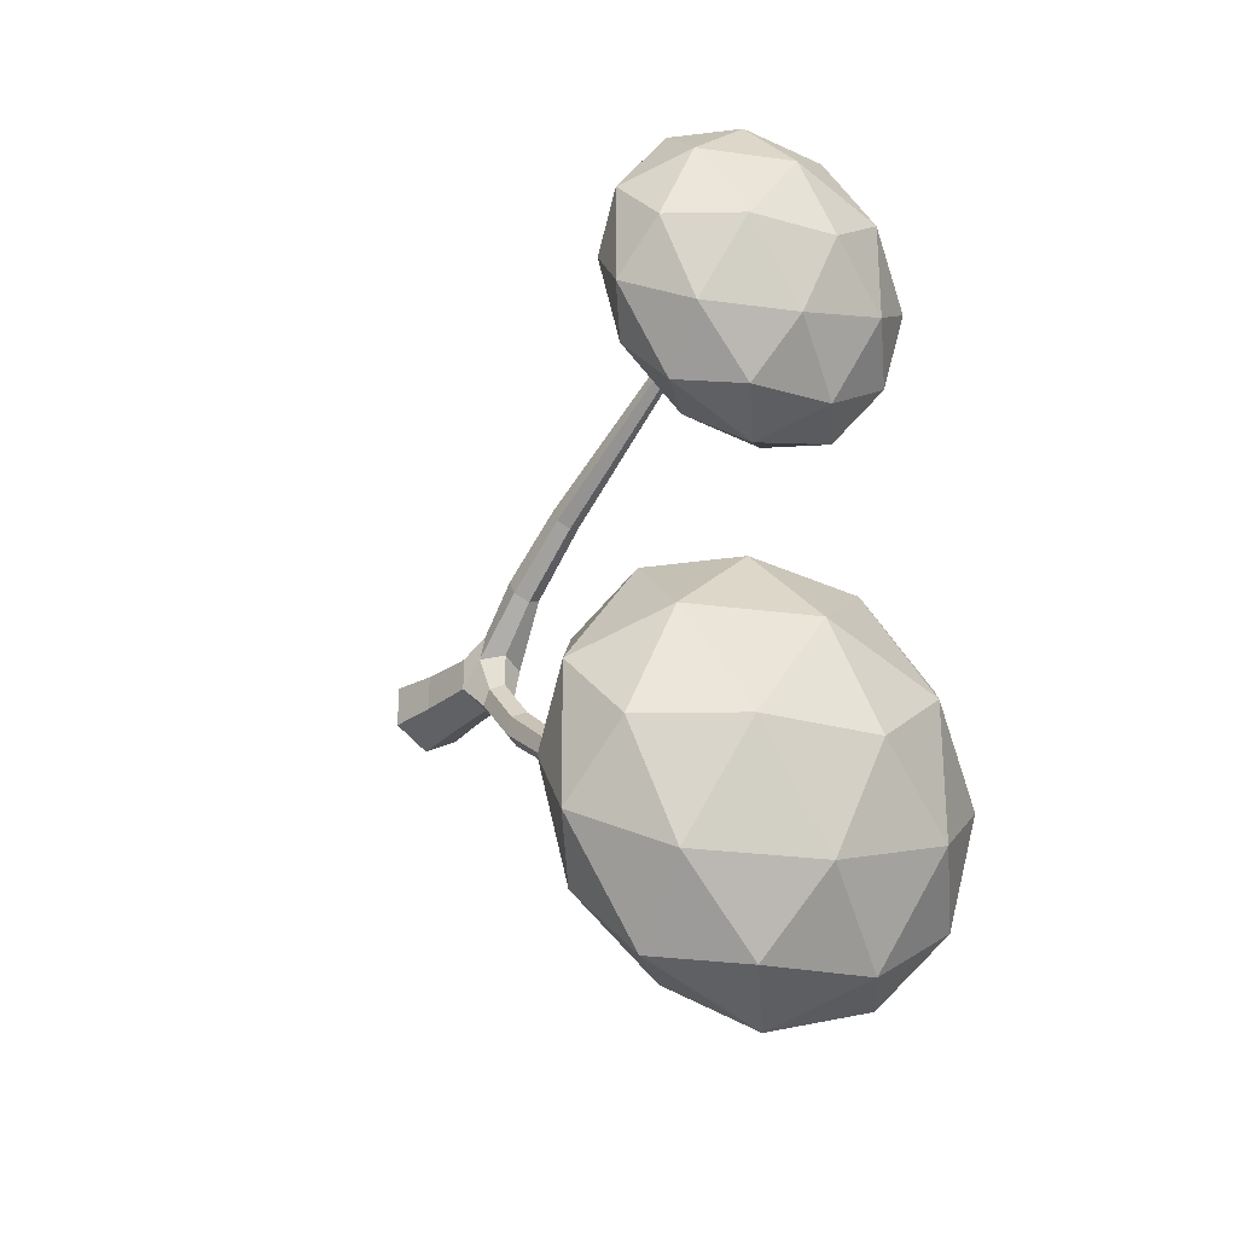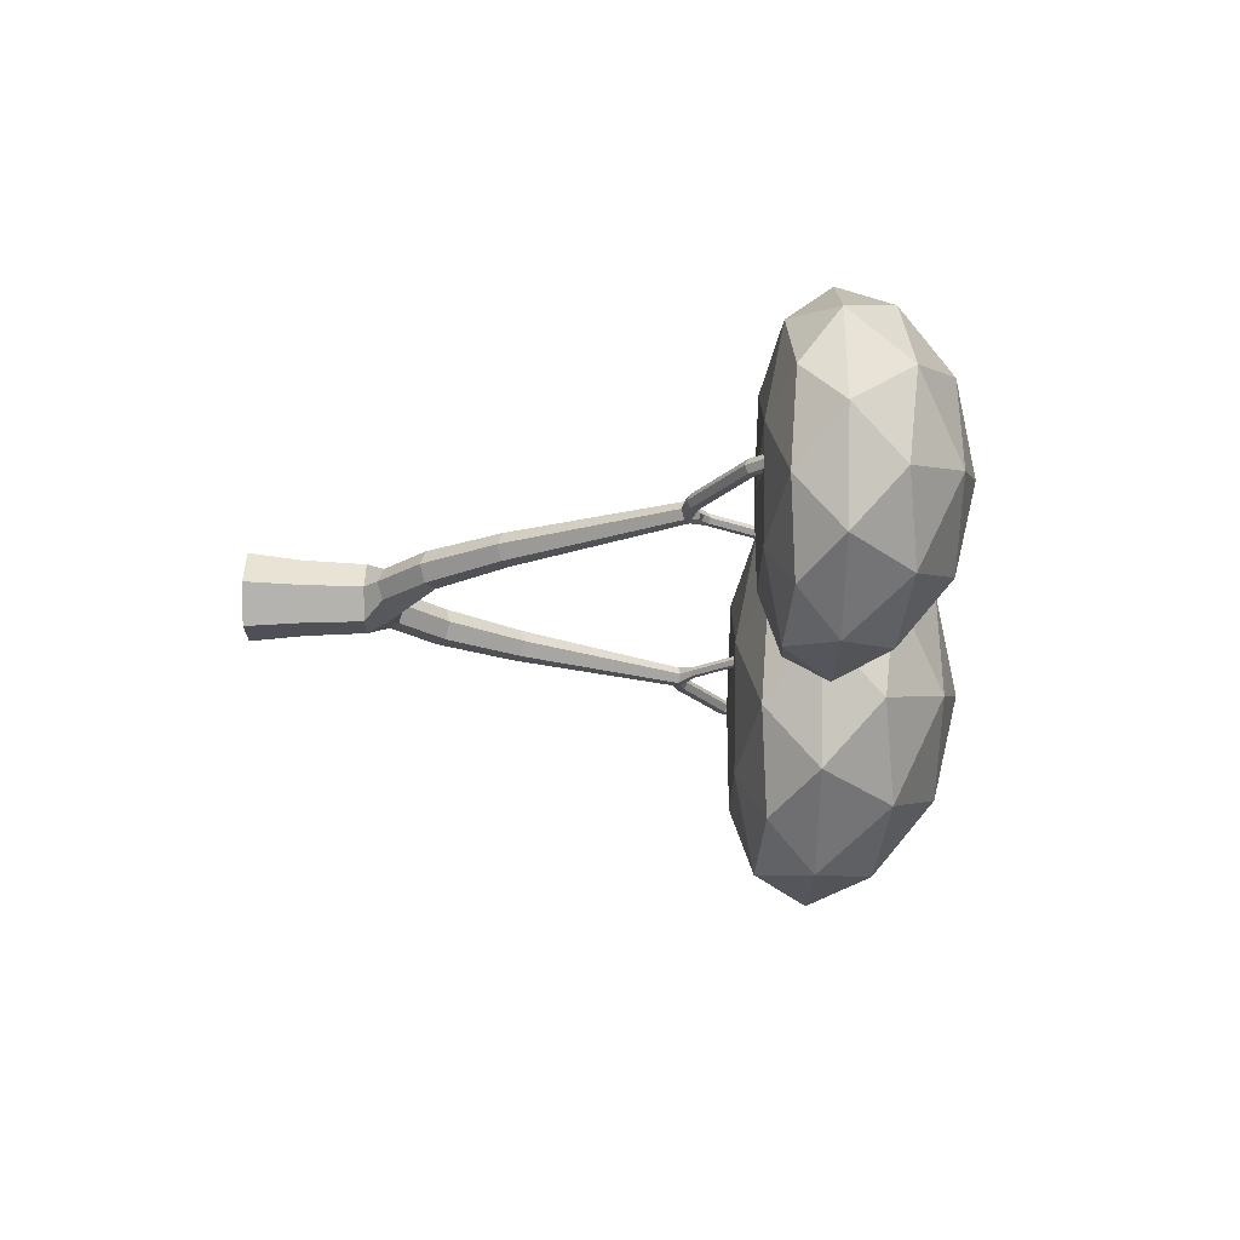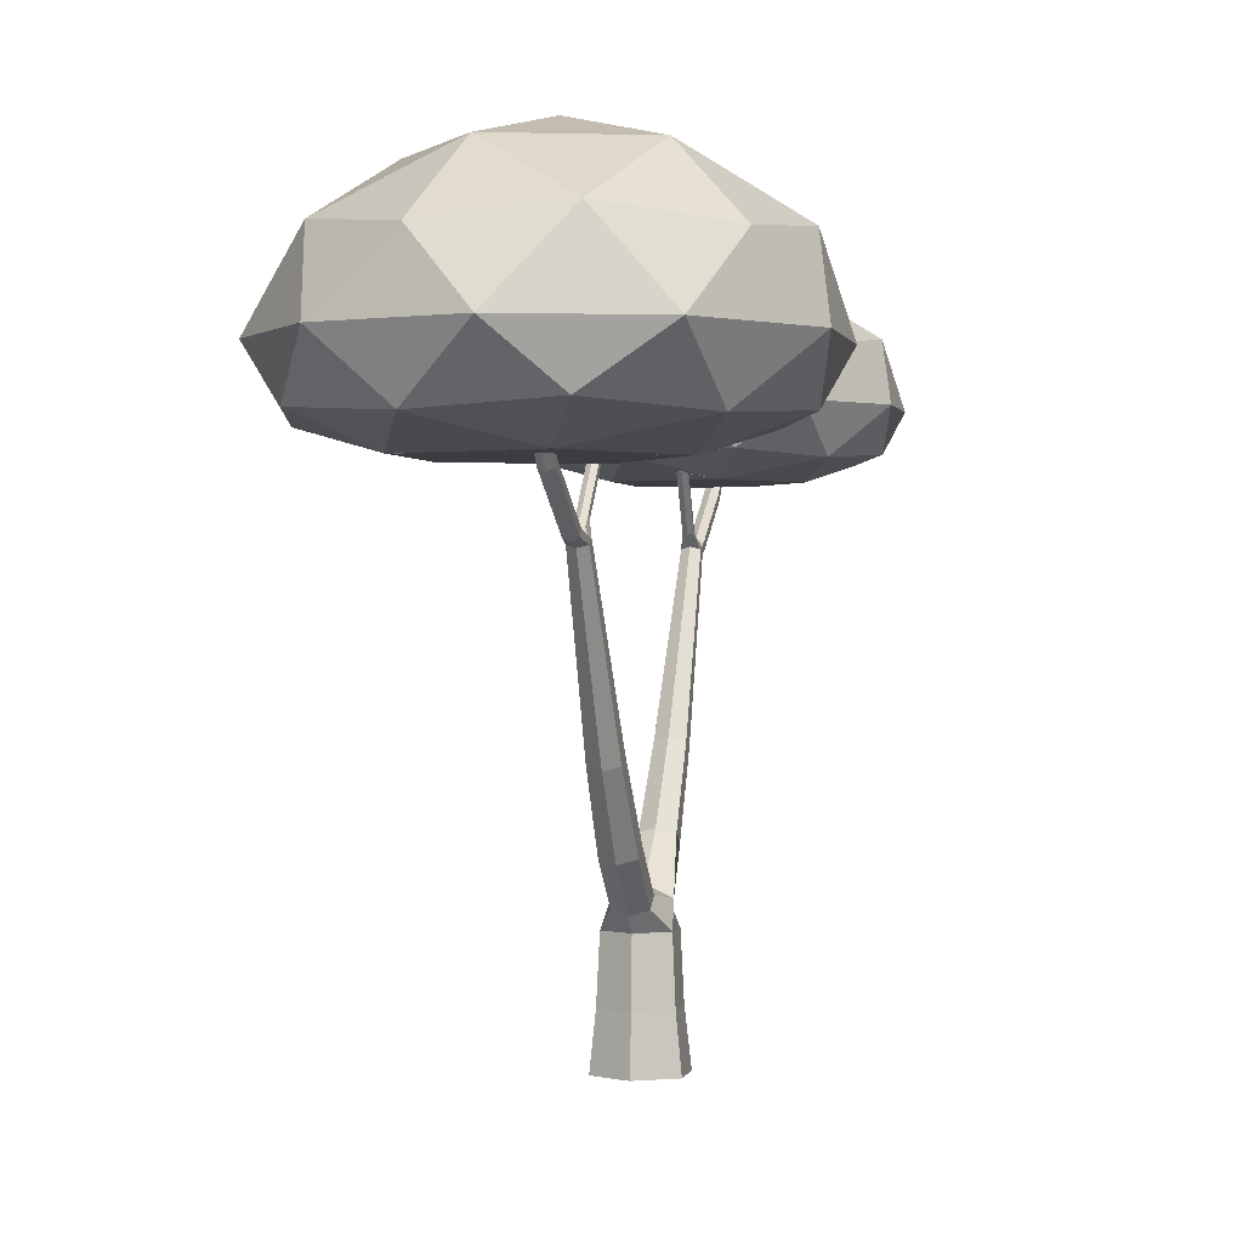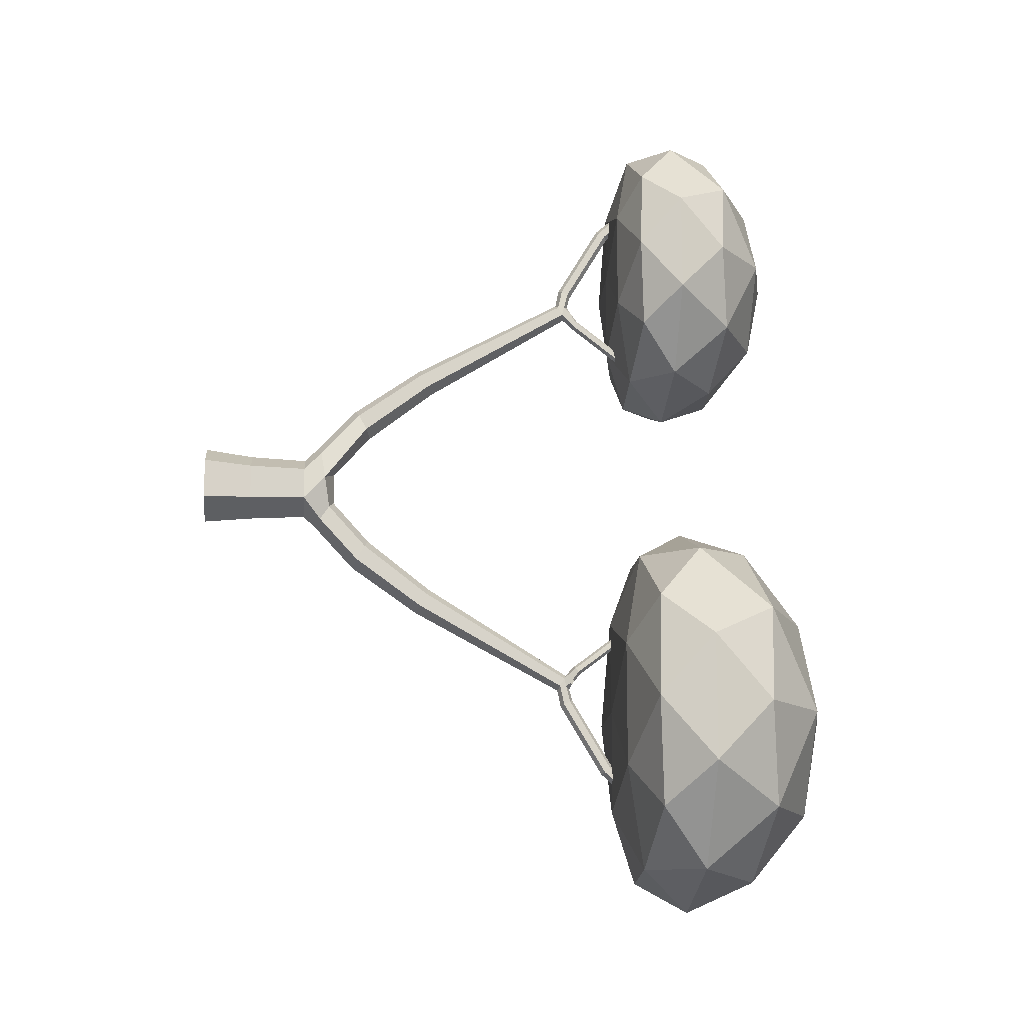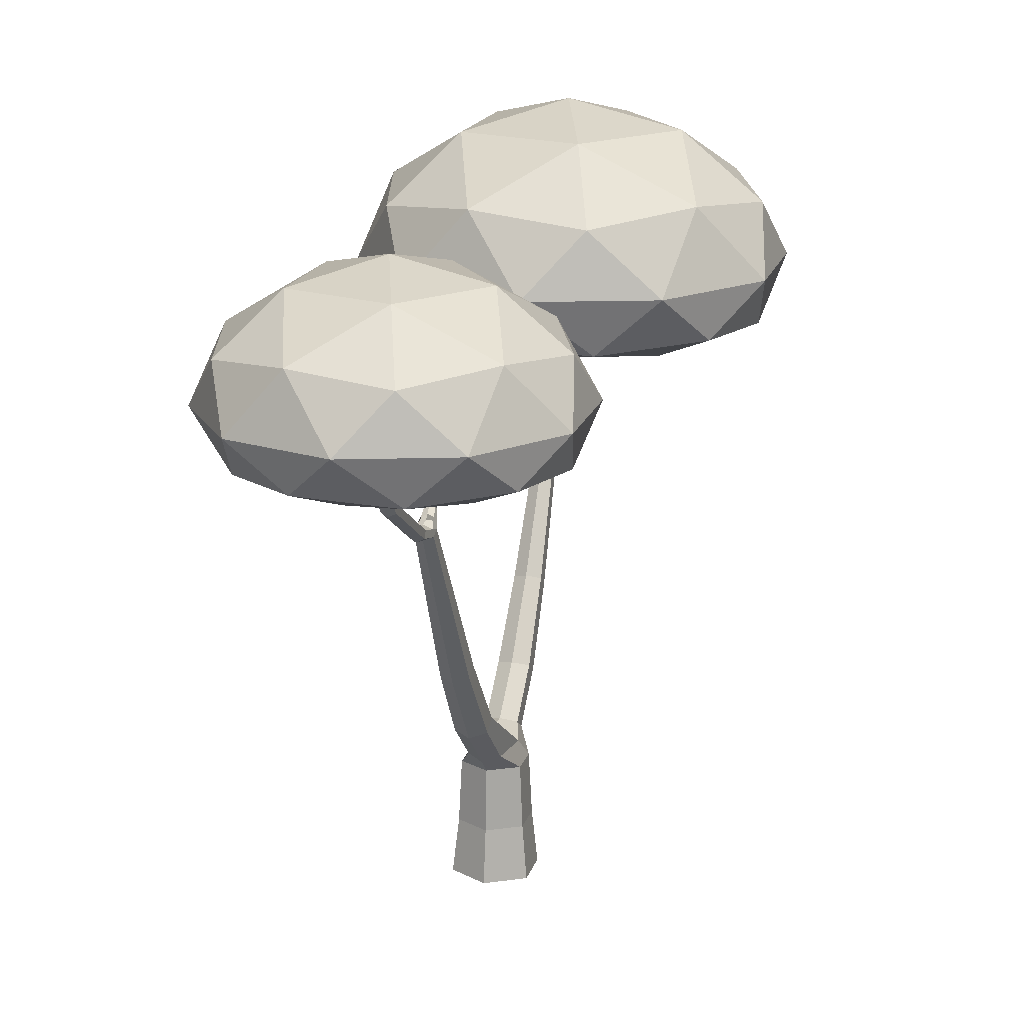
<metadata>
{"format":"obj","ext":"obj","renderer":"f3d","projection":"perspective","resolution":1024,"background":"white","views":[{"elev":-26.1,"azim":143.0,"up":"+Z"},{"elev":70.1,"azim":90.6,"up":"+Z"},{"elev":0.3,"azim":-168.3,"up":"+Y"},{"elev":-13.2,"azim":84.6,"up":"+Z"},{"elev":17.7,"azim":14.8,"up":"+Y"}]}
</metadata>
<code>
o Icosphere.001
v -0.2468 1.438 -0.8193
v -0.2527 1.438 -0.8154
v -0.1579 1.427 -1.081
v -0.2348 1.439 -0.8093
v -0.2513 1.438 -0.8163
v -0.264 1.439 -0.8075
v -0.2309 1.439 -0.806
v -0.2417 1.31 -0.9164
v -0.2586 1.304 -0.9096
v -0.5686 1.443 -1.085
v -0.232 1.44 -0.7813
v -0.2255 1.305 -0.908
v -0.2404 1.291 -0.9421
v -0.2593 1.293 -0.8943
v -0.2651 1.44 -0.7831
v -0.2921 1.443 -0.7049
v -0.2666 1.437 -1.303
v 0.1552 1.443 -0.8503
v -0.2261 1.293 -0.8928
v -0.2404 1.291 -0.9421
v -0.26 1.279 -0.944
v -0.2644 1.44 -0.7826
v -0.7105 1.522 -0.7124
v -0.2921 1.443 -1.466
v -0.2435 1.436 -1.282
v 0.1552 1.443 -1.321
v -0.2466 1.441 -0.7716
v -0.221 1.281 -0.9397
v -0.2735 1.245 -0.9371
v -0.243 1.287 -0.8859
v -0.8712 1.547 -1.094
v -0.4009 1.547 -0.4471
v -0.7105 1.522 -1.473
v -0.2666 1.438 -1.304
v -0.246 1.436 -1.285
v -0.2316 1.436 -1.292
v 0.01324 1.522 -0.4773
v -0.2492 1.441 -0.7699
v 0.4605 1.522 -1.093
v -0.2206 1.438 -1.338
v -0.2136 1.245 -0.9371
v -0.2396 1.278 -0.9593
v -0.2624 1.44 -0.7809
v -0.2604 1.272 -0.9533
v -0.9321 1.724 -0.8665
v -0.6557 1.724 -0.4861
v -0.4009 1.547 -1.742
v -0.2668 1.427 -1.293
v -0.2664 1.439 -1.339
v -0.2406 1.436 -1.286
v -0.2211 1.436 -1.301
v 0.3601 1.547 -0.6944
v 0.3601 1.547 -1.494
v -0.2204 1.436 -1.302
v -0.2196 1.273 -0.9502
v -0.2435 1.253 -0.9219
v -0.2707 1.254 -0.9741
v -0.9321 1.724 -1.337
v -0.2084 1.724 -0.3407
v 0.01324 1.522 -1.709
v -0.6557 1.724 -1.717
v -0.2668 1.406 -1.31
v -0.2638 1.438 -1.341
v -0.2668 1.268 -1.028
v -0.2434 1.436 -1.283
v -0.2203 1.427 -1.293
v 0.2389 1.724 -0.4861
v 0.5154 1.724 -1.337
v 0.5154 1.724 -0.8665
v -0.2206 1.438 -1.335
v -0.2435 1.439 -1.356
v -0.216 1.253 -0.9699
v -0.196 0.6853 -0.6035
v -0.2435 0.6985 -0.5794
v -0.2435 1.268 -0.9774
v -0.2735 1.228 -0.9674
v -0.2911 0.6853 -0.6035
v -0.8702 1.991 -1.108
v -0.7717 1.948 -0.7068
v -0.4229 1.991 -0.492
v -0.2084 1.724 -1.863
v -0.2668 1.245 -1.042
v -0.2516 1.438 -1.35
v -0.2435 1.28 -1.021
v -0.2203 1.268 -1.028
v 0.2389 1.724 -1.717
v -0.2203 1.406 -1.31
v -0.2403 1.439 -1.354
v -0.2136 1.228 -0.9674
v -0.1887 0.4334 -0.4125
v -0.2435 0.4486 -0.3848
v -0.196 0.6589 -0.6517
v -0.2911 0.6589 -0.6517
v -0.2984 0.4334 -0.4125
v -0.7717 1.948 -1.507
v -0.01074 1.948 -0.4596
v -0.4229 1.991 -1.723
v -0.2435 1.396 -1.318
v -0.2435 1.234 -1.048
v -0.2435 1.268 -0.9774
v -0.2203 1.245 -1.042
v 0.3009 1.991 -0.7271
v 0.4596 1.948 -1.107
v 0.3009 1.991 -1.488
v -0.2435 0.3058 -0.2268
v -0.1887 0.4029 -0.4681
v -0.2435 0.6457 -0.6758
v -0.2435 1.22 -0.9826
v -0.2984 0.4029 -0.4681
v -0.2984 0.288 -0.253
v -0.5525 2.183 -1.345
v -0.5525 2.183 -0.8749
v -0.1053 2.183 -0.7296
v -0.01074 1.948 -1.754
v -0.1887 0.288 -0.253
v -0.1887 0.2524 -0.3054
v -0.2435 0.3877 -0.4959
v -0.2984 0.2524 -0.3054
v -0.1053 2.183 -1.491
v 0.1712 2.183 -1.11
v -0.2435 0.3058 -0.1094
v -0.3316 0.2693 -0.1381
v -0.1555 0.2693 -0.1381
v -0.3449 0.1859 -0.2279
v -0.2435 0.2346 -0.3316
v -0.231 2.277 -1.111
v -0.1422 0.1859 -0.2279
v -0.2435 0.1859 -0.2864
v -0.1887 0.4334 0.07635
v -0.2435 0.4486 0.04857
v -0.3449 0.1859 -0.1109
v -0.1887 0.2524 -0.03082
v -0.2435 -0.02786 -0.2978
v -0.3548 -0.02786 -0.2336
v -0.1887 0.4029 0.1319
v -0.2984 0.4334 0.07635
v -0.3548 -0.02786 -0.1052
v -0.2984 0.2524 -0.03082
v -0.1422 0.1859 -0.1109
v -0.1323 -0.02786 -0.2336
v -0.3732 -0.2111 -0.2395
v -0.2435 -0.2111 -0.3143
v -0.2435 0.6985 0.2432
v -0.196 0.6853 0.2673
v -0.196 0.6589 0.3155
v -0.2911 0.6853 0.2673
v -0.3732 -0.2111 -0.08975
v -0.2435 -0.02786 -0.04093
v -0.2435 0.1859 -0.05234
v -0.1323 -0.02786 -0.1052
v -0.2435 0.2346 -0.00461
v -0.2435 0.3877 0.1597
v -0.1139 -0.2111 -0.2395
v -0.1139 -0.2111 -0.08975
v -0.2435 -0.2111 -0.0149
v -0.2435 1.253 0.5857
v -0.2136 1.245 0.6009
v -0.2435 0.6457 0.3396
v -0.2136 1.228 0.6312
v -0.2984 0.4029 0.1319
v -0.2911 0.6589 0.3155
v -0.2735 1.245 0.6009
v -0.2261 1.293 0.5566
v -0.2435 1.22 0.6464
v -0.216 1.253 0.6337
v -0.2735 1.228 0.6312
v -0.243 1.287 0.5497
v -0.221 1.281 0.6035
v -0.2435 1.234 0.7122
v -0.2203 1.245 0.7053
v -0.2196 1.273 0.614
v -0.2707 1.254 0.6379
v -0.2593 1.293 0.5581
v -0.2332 1.47 0.4229
v -0.2333 1.47 0.4228
v -0.2255 1.305 0.5718
v -0.2668 1.245 0.7053
v -0.2203 1.268 0.6916
v -0.2396 1.278 0.6231
v -0.2604 1.272 0.6171
v -0.26 1.279 0.6078
v -0.2502 1.467 0.4141
v -0.2318 1.463 0.4516
v -0.2373 1.47 0.4199
v -0.2404 1.291 0.6059
v -0.2435 1.396 0.9821
v -0.2668 1.406 0.9737
v -0.2435 1.268 0.6412
v -0.2203 1.427 0.9568
v -0.2203 1.406 0.9737
v -0.2435 1.268 0.6412
v -0.2668 1.268 0.6916
v -0.2586 1.304 0.5734
v -0.2583 1.469 0.4187
v -0.2662 1.466 0.4269
v -0.2453 1.459 0.4656
v -0.25 1.471 0.4128
v -0.2404 1.291 0.6059
v -0.2417 1.31 0.5802
v -0.2668 1.427 0.9568
v -0.2435 1.28 0.6847
v -0.2207 1.449 1.012
v -0.2205 1.447 0.9776
v -0.2648 1.46 0.4556
v -0.2503 1.471 0.4126
v -0.2476 1.458 0.468
v -0.2435 1.449 1.029
v -0.2242 1.449 1.014
v -0.2663 1.448 1.011
v -0.2475 1.449 1.026
v -0.2435 1.437 0.9483
v -0.2666 1.446 0.9742
v -0.2664 1.448 1.006
v -0.2205 1.447 0.9748
v -0.2627 1.46 0.4572
v -0.2435 1.446 0.9559
v -0.2651 1.446 0.973
v -0.2428 1.446 0.9565
v -0.2196 1.273 -0.9502
v -0.2209 1.28 -0.941
v -0.221 1.281 -0.9397
v -0.221 1.281 0.6035
v -0.2209 1.28 0.6048
v -0.2196 1.273 0.614
v -0.244 1.437 0.7737
v 0.00052 1.449 0.954
v -0.3488 1.449 1.067
v -0.5647 1.449 0.7703
v 0.00052 1.449 0.5866
v -0.1103 1.511 1.245
v -0.3488 1.449 0.4731
v -0.6756 1.511 1.062
v 0.239 1.511 0.7645
v -0.4338 1.531 1.269
v 0.1606 1.531 1.076
v -0.6756 1.511 0.4673
v -0.8011 1.531 0.7633
v 0.1606 1.531 0.4508
v -0.1103 1.511 0.2836
v -0.2834 1.669 1.352
v 0.06595 1.669 1.238
v -0.4338 1.531 0.2577
v -0.8487 1.669 0.9413
v -0.6328 1.669 1.238
v 0.2819 1.669 0.5739
v 0.2819 1.669 0.9413
v -0.6328 1.669 0.2767
v -0.8487 1.669 0.5739
v 0.06595 1.669 0.2767
v -0.2834 1.669 0.1632
v -0.451 1.878 1.234
v -0.1291 1.844 1.259
v 0.1143 1.878 1.05
v -0.8003 1.878 0.753
v -0.7234 1.844 1.066
v 0.2383 1.844 0.7535
v 0.1143 1.878 0.4558
v -0.451 1.878 0.2721
v -0.7234 1.844 0.4411
v -0.1291 1.844 0.248
v -0.5522 2.027 0.9347
v -0.2029 2.027 1.048
v 0.01304 2.027 0.7511
v -0.5522 2.027 0.5674
v -0.2029 2.027 0.4539
v -0.3011 2.101 0.7504
f 2 6 15 22 16 10 3
f 10 24 83 63 49 34 17 35 25 65 50 36 3
f 10 16 23
f 18 3 26
f 10 23 31
f 16 32 23
f 24 10 33
f 16 18 37
f 39 18 26
f 26 3 36 51 54 70 40 88 71 83 24
f 4 1 5 2 3 18 16 22 43 38 27 11 7
f 10 31 33
f 31 23 45
f 16 37 32
f 23 32 46
f 24 33 47
f 18 52 37
f 39 26 53
f 52 18 39
f 33 31 58
f 31 45 58
f 45 23 46
f 32 37 59
f 32 59 46
f 24 47 60
f 47 33 61
f 37 52 67
f 39 53 68
f 26 60 53
f 52 39 69
f 26 24 60
f 61 33 58
f 58 45 78
f 45 46 79
f 59 37 67
f 46 59 80
f 60 47 81
f 47 61 81
f 52 69 67
f 69 39 68
f 53 86 68
f 53 60 86
f 61 58 95
f 58 78 95
f 45 79 78
f 46 80 79
f 59 67 96
f 59 96 80
f 86 60 81
f 81 61 97
f 67 69 102
f 69 68 103
f 68 86 104
f 61 95 97
f 95 78 111
f 78 79 112
f 79 80 112
f 67 102 96
f 80 96 113
f 86 81 114
f 81 97 114
f 69 103 102
f 68 104 103
f 86 114 104
f 97 95 111
f 111 78 112
f 112 80 113
f 96 102 113
f 114 97 119
f 102 103 120
f 103 104 120
f 104 114 119
f 119 97 111
f 111 112 126
f 112 113 126
f 113 102 120
f 120 104 119
f 119 111 126
f 113 120 126
f 120 119 126
f 225 226 227 207 208 202 203 214 218 216
f 225 216 217 212 213 209 210 207 227
f 225 227 228
f 226 225 229
f 227 226 230
f 225 228 231
f 228 227 232
f 233 226 229
f 225 231 229
f 227 230 234
f 226 235 230
f 231 228 236
f 228 232 237
f 227 234 232
f 233 229 238
f 235 226 233
f 229 231 206 196 183 174 175 184 239
f 231 239 184 197 205 194 195 204 215 206
f 234 230 240
f 230 235 241
f 231 236 242
f 228 237 236
f 237 232 243
f 232 234 244
f 233 238 245
f 229 239 238
f 235 233 246
f 231 242 239
f 234 240 244
f 240 230 241
f 235 246 241
f 242 236 247
f 236 237 248
f 237 243 248
f 243 232 244
f 246 233 245
f 238 249 245
f 238 239 249
f 239 242 250
f 244 240 251
f 240 241 252
f 241 246 253
f 242 247 250
f 247 236 248
f 248 243 254
f 243 244 255
f 246 245 256
f 245 249 257
f 249 239 250
f 244 251 255
f 240 252 251
f 241 253 252
f 246 256 253
f 250 247 258
f 247 248 259
f 248 254 259
f 243 255 254
f 245 257 256
f 249 260 257
f 249 250 260
f 255 251 261
f 251 252 262
f 252 253 262
f 253 256 263
f 250 258 260
f 247 259 258
f 259 254 264
f 254 255 261
f 256 257 263
f 257 260 265
f 261 251 262
f 262 253 263
f 260 258 265
f 258 259 264
f 264 254 261
f 263 257 265
f 261 262 266
f 262 263 266
f 265 258 264
f 264 261 266
f 263 265 266
f 265 264 266
f 4 8 1
f 1 8 9 5
f 9 6 2 5
f 7 12 8 4
f 8 13 20 21 9
f 6 9 14 15
f 11 19 12 7
f 8 12 28 20 13
f 9 21 44 57 29 14
f 15 14 30 43 22
f 27 19 11
f 12 19 41 72 55 42 20 28
f 27 38 30 19
f 20 42 44 21
f 14 29 56 30
f 34 48 17
f 17 48 35
f 48 64 84 25 35
f 41 19 30 56
f 43 30 38
f 49 62 48 34
f 66 51 36 50
f 73 41 56 74
f 55 72 75 42
f 42 75 57 44
f 29 57 64 82 76
f 74 56 29 77
f 63 62 49
f 64 48 62 82
f 65 25 84 85
f 65 85 66 50
f 51 66 54
f 70 54 66 87
f 70 87 40
f 41 89 101 85 72
f 90 73 74 91
f 92 89 41 73
f 77 29 76 93
f 91 74 77 94
f 63 83 71 98 62
f 82 62 98 99
f 57 100 75 84 64
f 101 87 66 85
f 40 87 98 88
f 88 98 71
f 91 105 115 90
f 106 92 73 90
f 107 108 89 92
f 75 100 72
f 75 72 85 84
f 76 82 99 108
f 94 77 93 109
f 93 76 108 107
f 94 110 105 91
f 87 101 99 98
f 101 89 108 99
f 116 106 90 115
f 117 107 92 106
f 110 94 109 118
f 109 93 107 117
f 105 121 123 115
f 110 122 121 105
f 115 123 127 116
f 106 116 125 117
f 118 124 122 110
f 118 109 117 125
f 124 118 125 128
f 123 121 130 129
f 121 122 136 130
f 124 131 138 122
f 116 127 128 125
f 123 132 139 127
f 133 134 124 128
f 129 135 132 123
f 134 137 131 124
f 140 133 128 127
f 141 134 133 142
f 129 130 143 144
f 135 129 144 145
f 122 138 160 136
f 130 136 146 143
f 147 137 134 141
f 137 148 149 131
f 131 149 151 138
f 150 140 127 139
f 132 151 149 139
f 135 152 151 132
f 142 133 140 153
f 142 153 154 155 147 141
f 144 143 156 157
f 152 135 145 158
f 145 144 157 159
f 136 160 161 146
f 143 146 162 156
f 155 148 137 147
f 148 150 139 149
f 153 140 150 154
f 154 150 148 155
f 157 156 167 163
f 160 152 158 161
f 158 145 159 164
f 157 165 178 170 159
f 138 151 152 160
f 146 161 166 162
f 156 162 173 167
f 176 168 198 179 171 165 157 163
f 161 158 164 166
f 164 159 170 169
f 162 166 177 192 172
f 174 163 167 175
f 166 164 169 177
f 171 179 191 165
f 173 162 172 180 181 193
f 167 173 195 194 182
f 183 176 163 174
f 175 167 182 184
f 199 185 198 168 176
f 169 170 190 186
f 177 169 186 187
f 165 188 191 201 178
f 170 178 189 190
f 172 191 179 180
f 196 176 183
f 184 182 197
f 192 177 187 200
f 178 201 211 189
f 202 190 189 203
f 192 201 191 172
f 180 179 198 181
f 191 188 172
f 195 173 193 204
f 205 182 194
f 206 199 176 196
f 197 182 205
f 185 199 193 181 198
f 207 186 190 208
f 209 187 186 210
f 200 211 201 192
f 212 200 187 213
f 208 190 202
f 203 189 214
f 204 193 199 215
f 215 199 206
f 210 186 207
f 213 187 209
f 216 211 200 217
f 217 200 212
f 214 189 211 218
f 218 211 216
f 219 220 221
f 222 223 224

</code>
